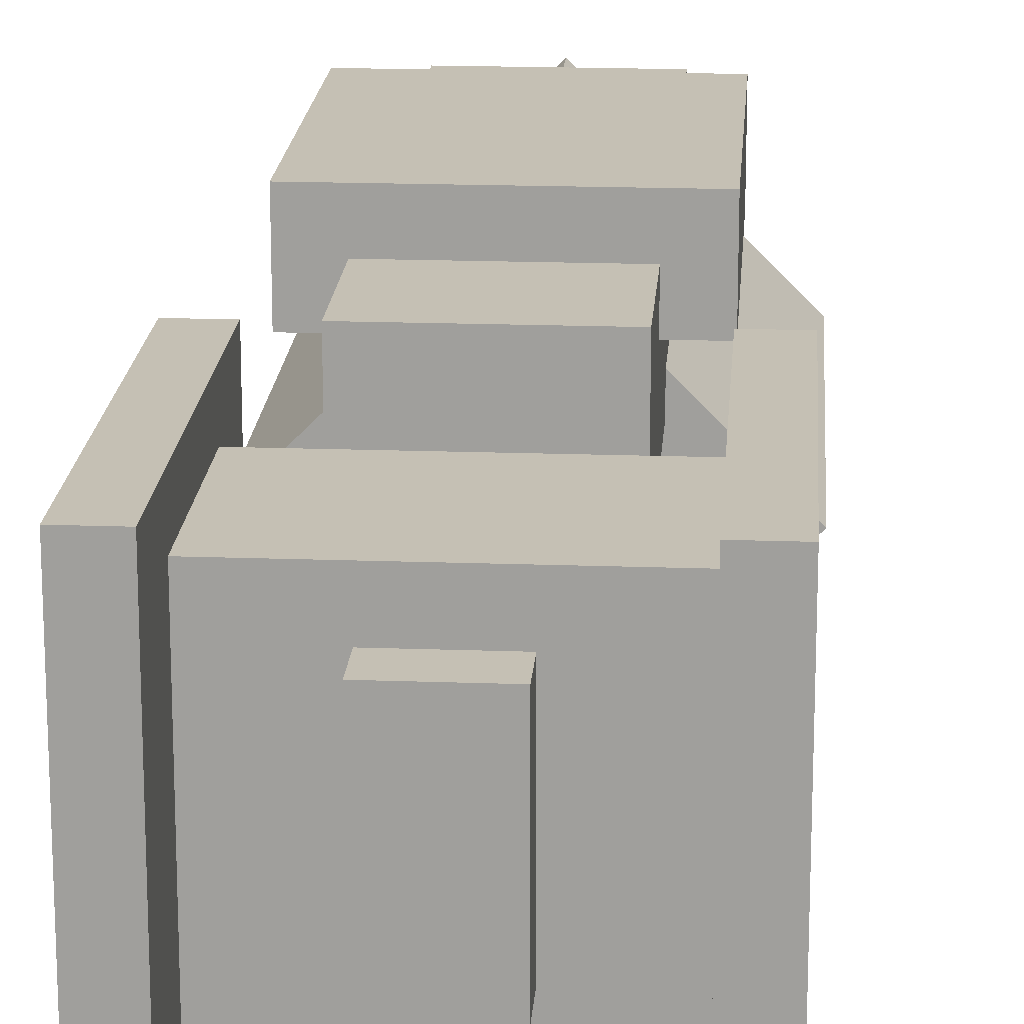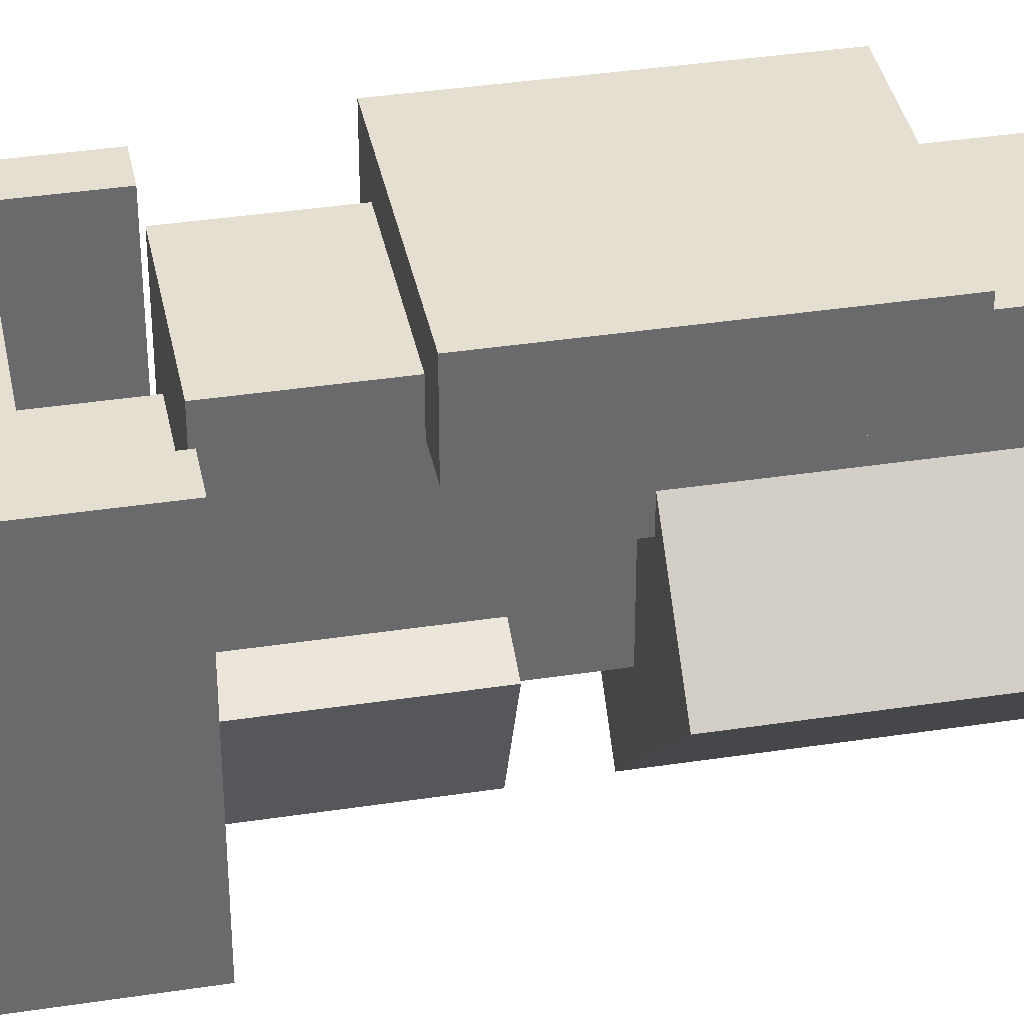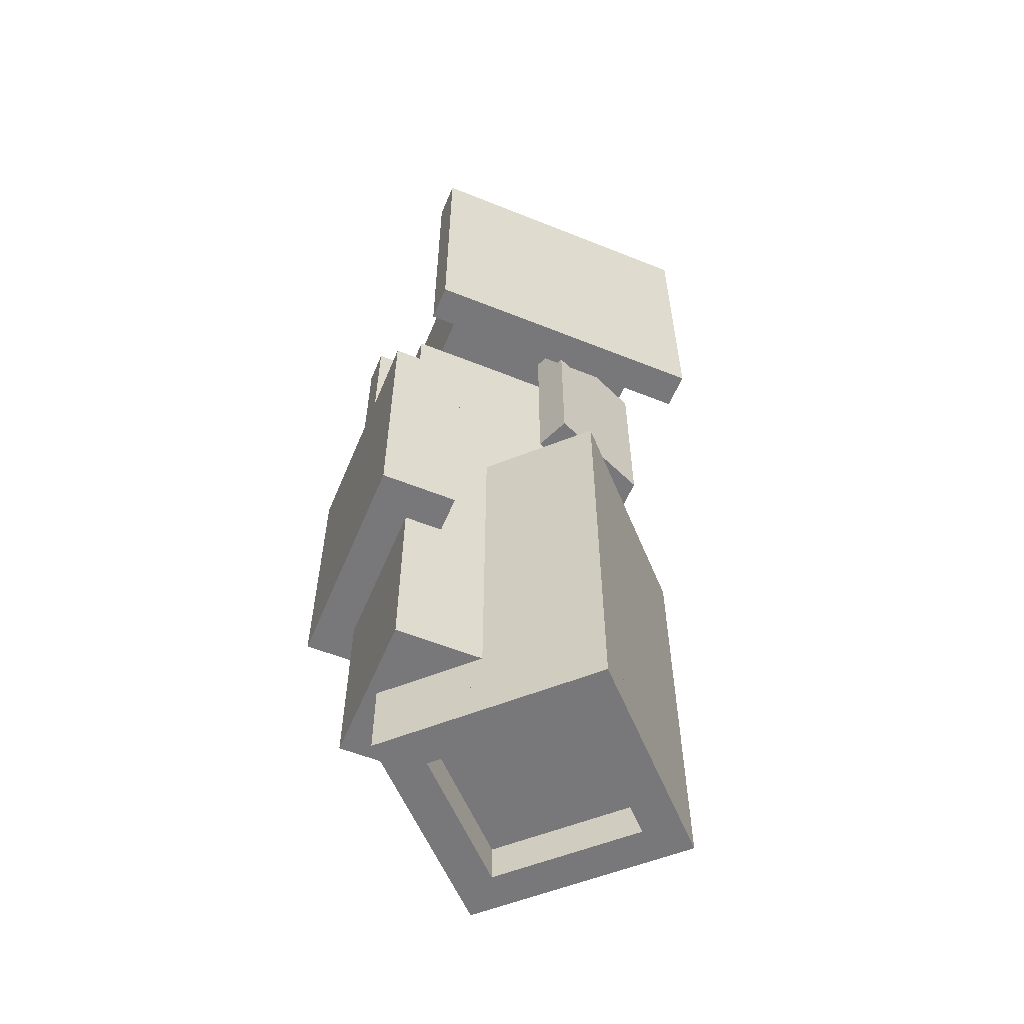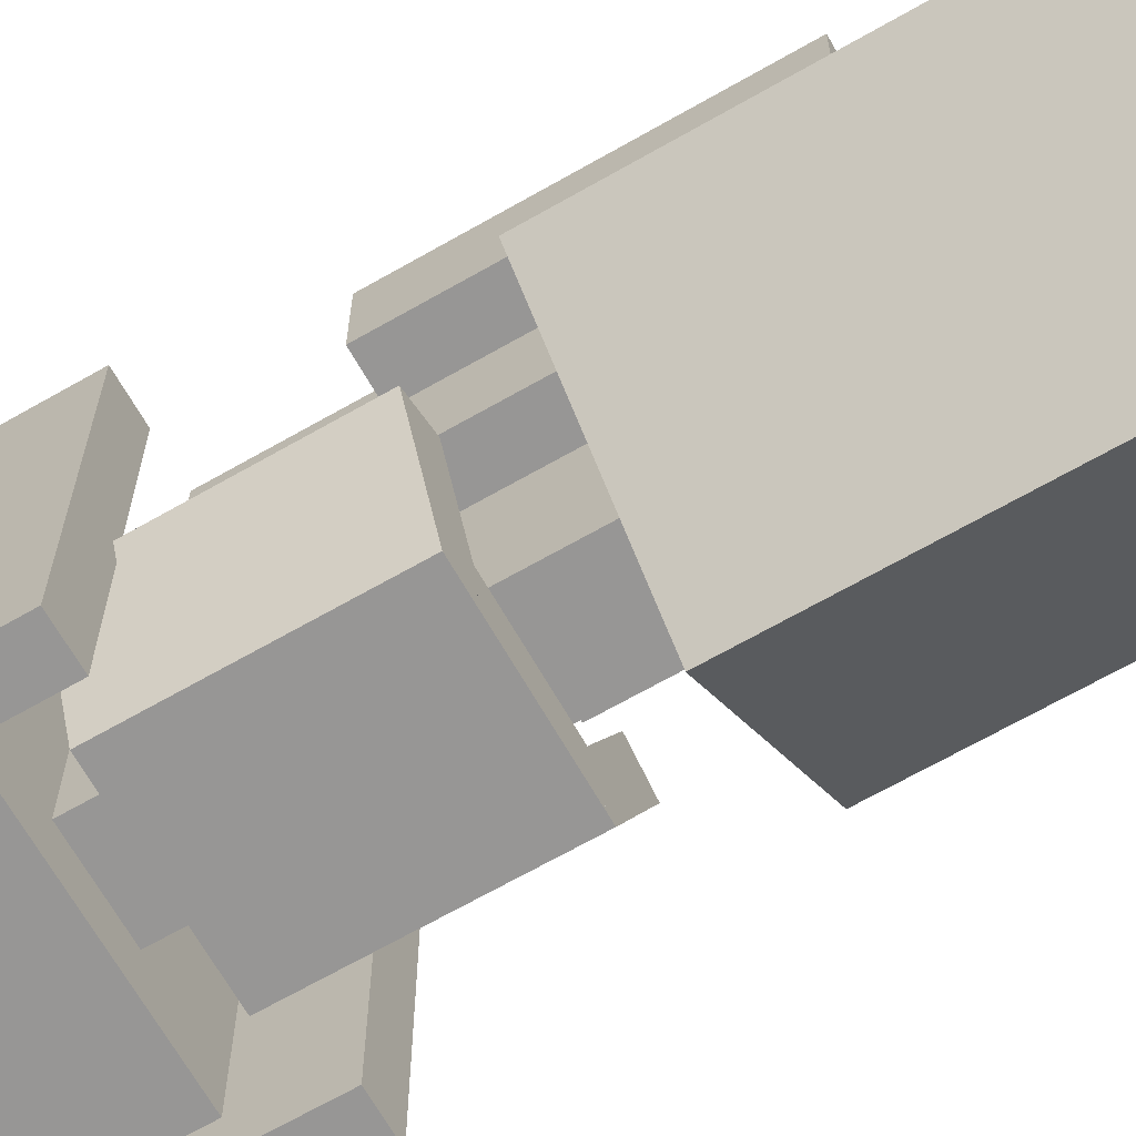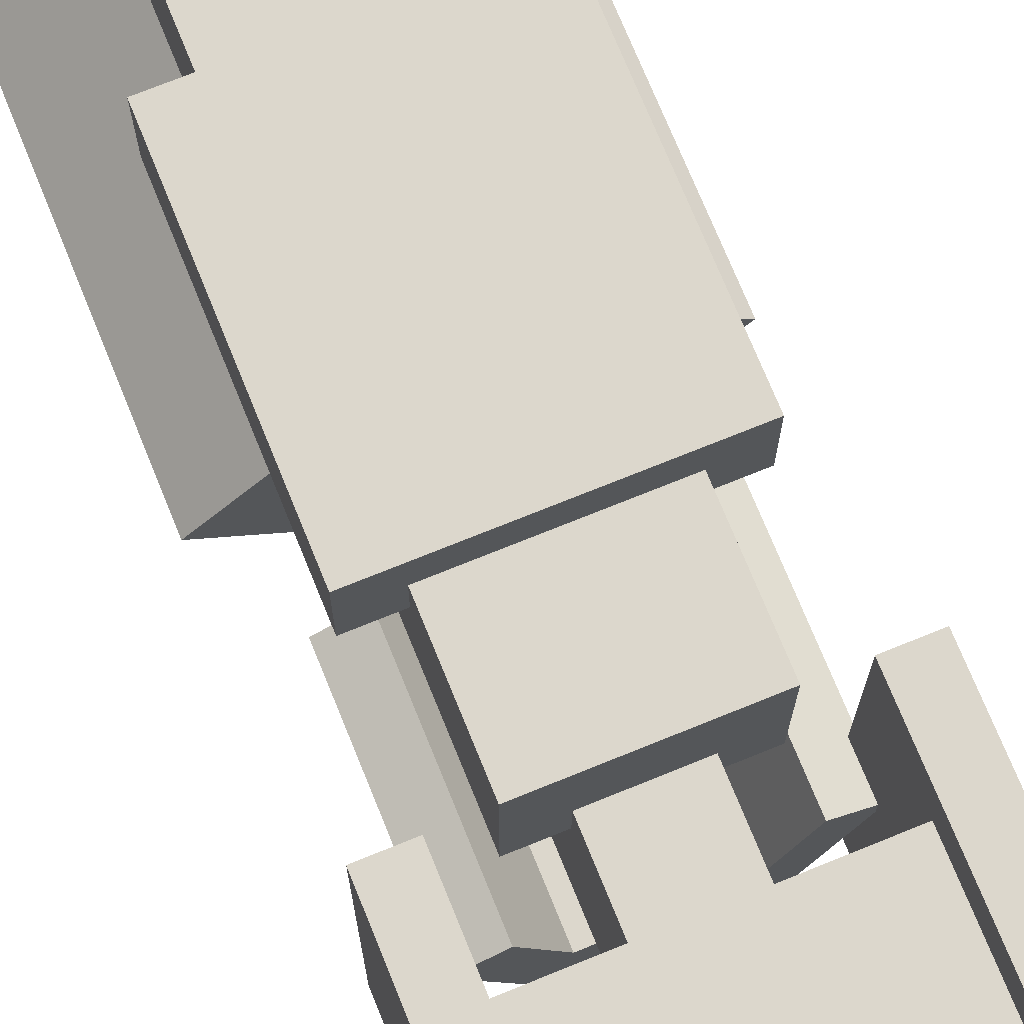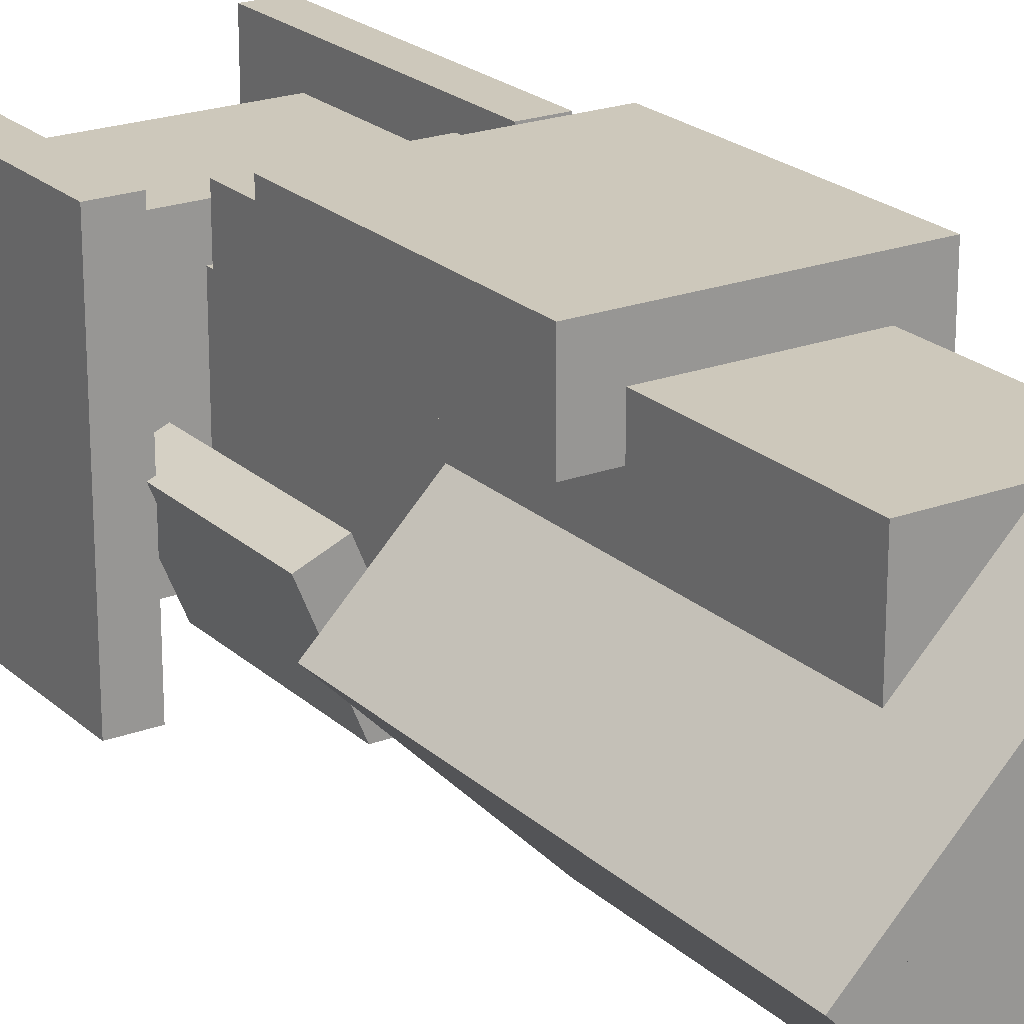
<metadata>
{"format":"obj","ext":"obj","renderer":"f3d","projection":"perspective","resolution":1024,"background":"white","views":[{"elev":18.2,"azim":4.0,"up":"+Y"},{"elev":37.3,"azim":78.9,"up":"+Y"},{"elev":-57.5,"azim":-112.6,"up":"+Z"},{"elev":-67.8,"azim":119.8,"up":"+Y"},{"elev":72.9,"azim":-22.1,"up":"+Y"},{"elev":21.8,"azim":146.7,"up":"+Y"}]}
</metadata>
<code>
o color
v -0.09453 0.6168 0.3902
v -0.09453 0.6168 0.1527
v -0.09453 0.3793 0.3902
v -0.09453 0.3793 0.1527
v -0.1242 0.6168 0.1527
v -0.1242 0.6168 0.3902
v -0.1242 0.3793 0.1527
v -0.1242 0.3793 0.3902
f 4 7 5 2
f 3 4 2 1
f 8 3 1 6
f 7 8 6 5
f 6 1 2 5
f 7 4 3 8
o main
v -0.09375 0.623 0.3965
v -0.09375 0.623 0.1465
v -0.09375 0.373 0.3965
v -0.09375 0.373 0.1465
v -0.125 0.623 0.1465
v -0.125 0.623 0.3965
v -0.125 0.373 0.1465
v -0.125 0.373 0.3965
f 12 15 13 10
f 11 12 10 9
f 16 11 9 14
f 15 16 14 13
f 14 9 10 13
f 15 12 11 16
o color
v 0.1242 0.6168 0.3902
v 0.1242 0.6168 0.1527
v 0.1242 0.3793 0.3902
v 0.1242 0.3793 0.1527
v 0.09453 0.6168 0.1527
v 0.09453 0.6168 0.3902
v 0.09453 0.3793 0.1527
v 0.09453 0.3793 0.3902
f 20 23 21 18
f 19 20 18 17
f 24 19 17 22
f 23 24 22 21
f 22 17 18 21
f 23 20 19 24
o main
v 0.125 0.623 0.3965
v 0.125 0.623 0.1465
v 0.125 0.373 0.3965
v 0.125 0.373 0.1465
v 0.09375 0.623 0.1465
v 0.09375 0.623 0.3965
v 0.09375 0.373 0.1465
v 0.09375 0.373 0.3965
f 28 31 29 26
f 27 28 26 25
f 32 27 25 30
f 31 32 30 29
f 30 25 26 29
f 31 28 27 32
o Voxels
v 1.143e-06 0.615 -0.3535
v 1.143e-06 0.615 -0.3848
v 0.0221 0.5929 -0.3535
v 0.0221 0.5929 -0.3848
v -0.1326 0.4824 -0.3848
v -0.1326 0.4824 -0.3535
v -0.1105 0.4603 -0.3848
v -0.1105 0.4603 -0.3535
f 36 39 37 34
f 35 36 34 33
f 40 35 33 38
f 39 40 38 37
f 38 33 34 37
f 39 36 35 40
o Voxels
v -0.08839 0.4824 -0.3535
v -0.08839 0.4824 -0.3848
v -3.277e-06 0.394 -0.3535
v -3.277e-06 0.394 -0.3848
v -0.1105 0.4603 -0.3848
v -0.1105 0.4603 -0.3535
v -0.0221 0.3719 -0.3848
v -0.0221 0.3719 -0.3535
f 44 47 45 42
f 43 44 42 41
f 48 43 41 46
f 47 48 46 45
f 46 41 42 45
f 47 44 43 48
o Voxels
v 0.1105 0.5045 -0.3535
v 0.1105 0.5045 -0.3848
v 0.1326 0.4824 -0.3535
v 0.1326 0.4824 -0.3848
v -0.0221 0.3719 -0.3848
v -0.0221 0.3719 -0.3535
v -1.067e-06 0.3498 -0.3848
v -1.067e-06 0.3498 -0.3535
f 52 55 53 50
f 51 52 50 49
f 56 51 49 54
f 55 56 54 53
f 54 49 50 53
f 55 52 51 56
o Voxels
v 0.0221 0.5929 -0.3535
v 0.0221 0.5929 -0.3848
v 0.1105 0.5045 -0.3535
v 0.1105 0.5045 -0.3848
v -1.067e-06 0.5708 -0.3848
v -1.067e-06 0.5708 -0.3535
v 0.08839 0.4824 -0.3848
v 0.08839 0.4824 -0.3535
f 60 63 61 58
f 59 60 58 57
f 64 59 57 62
f 63 64 62 61
f 62 57 58 61
f 63 60 59 64
o Voxels
v 1.143e-06 0.615 -0.04102
v 1.143e-06 0.615 -0.3535
v 0.1326 0.4824 -0.04102
v 0.1326 0.4824 -0.3535
v -0.1326 0.4824 -0.3535
v -0.1326 0.4824 -0.04102
v 1.143e-06 0.3498 -0.3535
v 1.143e-06 0.3498 -0.04102
f 68 71 69 66
f 67 68 66 65
f 72 67 65 70
f 71 72 70 69
f 70 65 66 69
f 71 68 67 72
o Voxels
v 0.09375 0.5918 0.334
v 0.09375 0.5918 0.209
v 0.09375 0.4043 0.334
v 0.09375 0.4043 0.209
v -0.09375 0.5918 0.209
v -0.09375 0.5918 0.334
v -0.09375 0.4043 0.209
v -0.09375 0.4043 0.334
f 76 79 77 74
f 75 76 74 73
f 80 75 73 78
f 79 80 78 77
f 78 73 74 77
f 79 76 75 80
o Voxels
v 0.09375 0.6543 0.05273
v 0.09375 0.6543 -0.166
v 0.09375 0.5918 0.05273
v 0.09375 0.5918 -0.166
v -0.09375 0.6543 -0.166
v -0.09375 0.6543 0.05273
v -0.09375 0.5918 -0.166
v -0.09375 0.5918 0.05273
f 84 87 85 82
f 83 84 82 81
f 88 83 81 86
f 87 88 86 85
f 86 81 82 85
f 87 84 83 88
o Voxels
v 0.09838 0.4909 0.1777
v 0.09838 0.4909 0.02149
v 0.0625 0.4043 0.1777
v 0.0625 0.4043 0.02149
v 0.06951 0.5029 0.02149
v 0.06951 0.5029 0.1777
v 0.03363 0.4163 0.02149
v 0.03363 0.4163 0.1777
f 92 95 93 90
f 91 92 90 89
f 96 91 89 94
f 95 96 94 93
f 94 89 90 93
f 95 92 91 96
o Voxels
v 0.0625 0.4355 0.1777
v 0.0625 0.4355 0.02149
v 0.0625 0.4043 0.1777
v 0.0625 0.4043 0.02149
v -0.0625 0.4355 0.02149
v -0.0625 0.4355 0.1777
v -0.0625 0.4043 0.02149
v -0.0625 0.4043 0.1777
f 100 103 101 98
f 99 100 98 97
f 104 99 97 102
f 103 104 102 101
f 102 97 98 101
f 103 100 99 104
o Voxels
v -0.0695 0.5029 0.1777
v -0.0695 0.5029 0.02149
v -0.03363 0.4163 0.1777
v -0.03363 0.4163 0.02149
v -0.09837 0.4909 0.02149
v -0.09837 0.4909 0.1777
v -0.0625 0.4043 0.02149
v -0.0625 0.4043 0.1777
f 108 111 109 106
f 107 108 106 105
f 112 107 105 110
f 111 112 110 109
f 110 105 106 109
f 111 108 107 112
o Voxels
v 0.0625 0.623 0.1465
v 0.0625 0.623 -0.3223
v 0.0625 0.5293 0.1465
v 0.0625 0.5293 -0.3223
v -0.0625 0.623 -0.3223
v -0.0625 0.623 0.1465
v -0.0625 0.5293 -0.3223
v -0.0625 0.5293 0.1465
f 116 119 117 114
f 115 116 114 113
f 120 115 113 118
f 119 120 118 117
f 118 113 114 117
f 119 116 115 120
o Voxels
v 0.03125 0.5606 0.3652
v 0.03125 0.5606 -0.04101
v 0.03125 0.4356 0.3652
v 0.03125 0.4356 -0.04101
v -0.03125 0.5606 -0.04101
v -0.03125 0.5606 0.3652
v -0.03125 0.4356 -0.04101
v -0.03125 0.4356 0.3652
f 124 127 125 122
f 123 124 122 121
f 128 123 121 126
f 127 128 126 125
f 126 121 122 125
f 127 124 123 128

</code>
